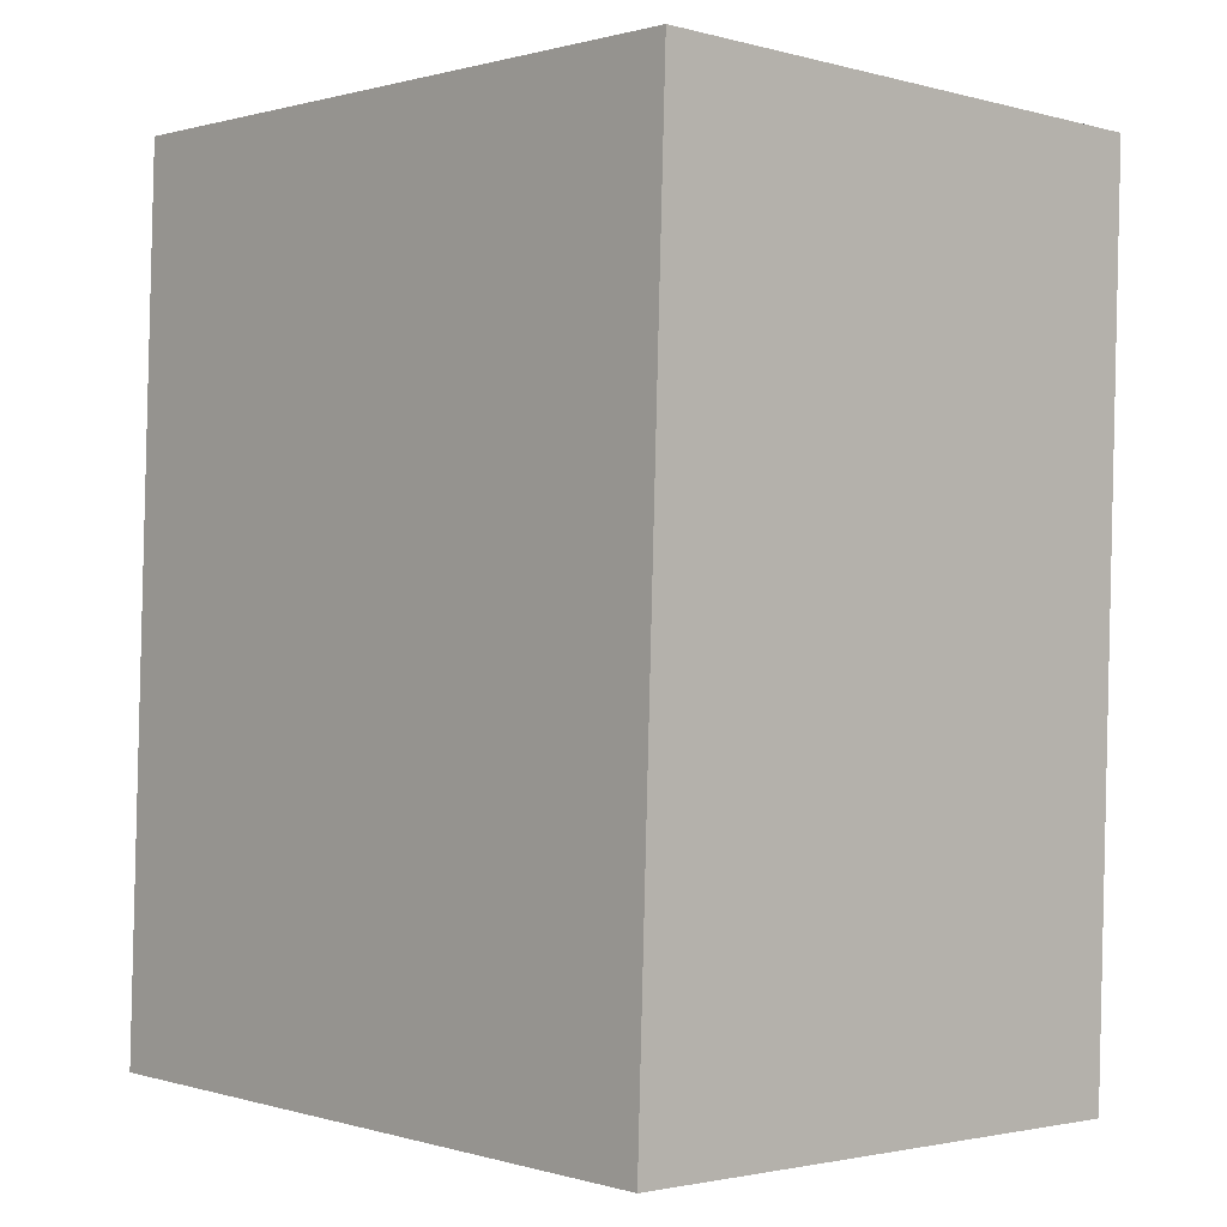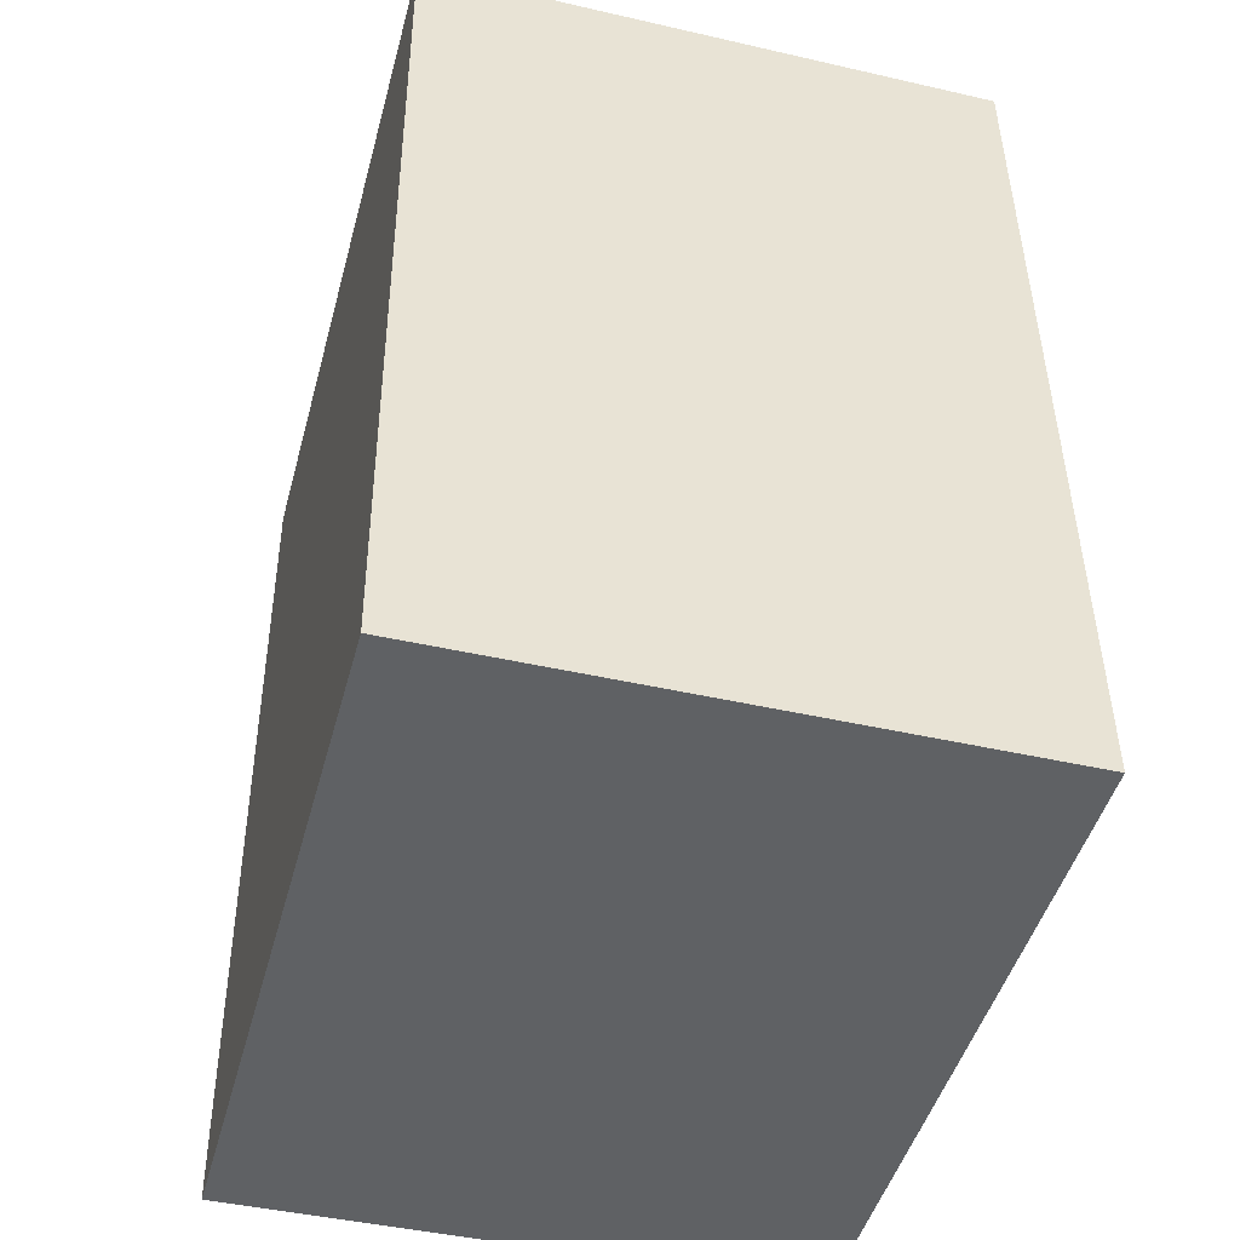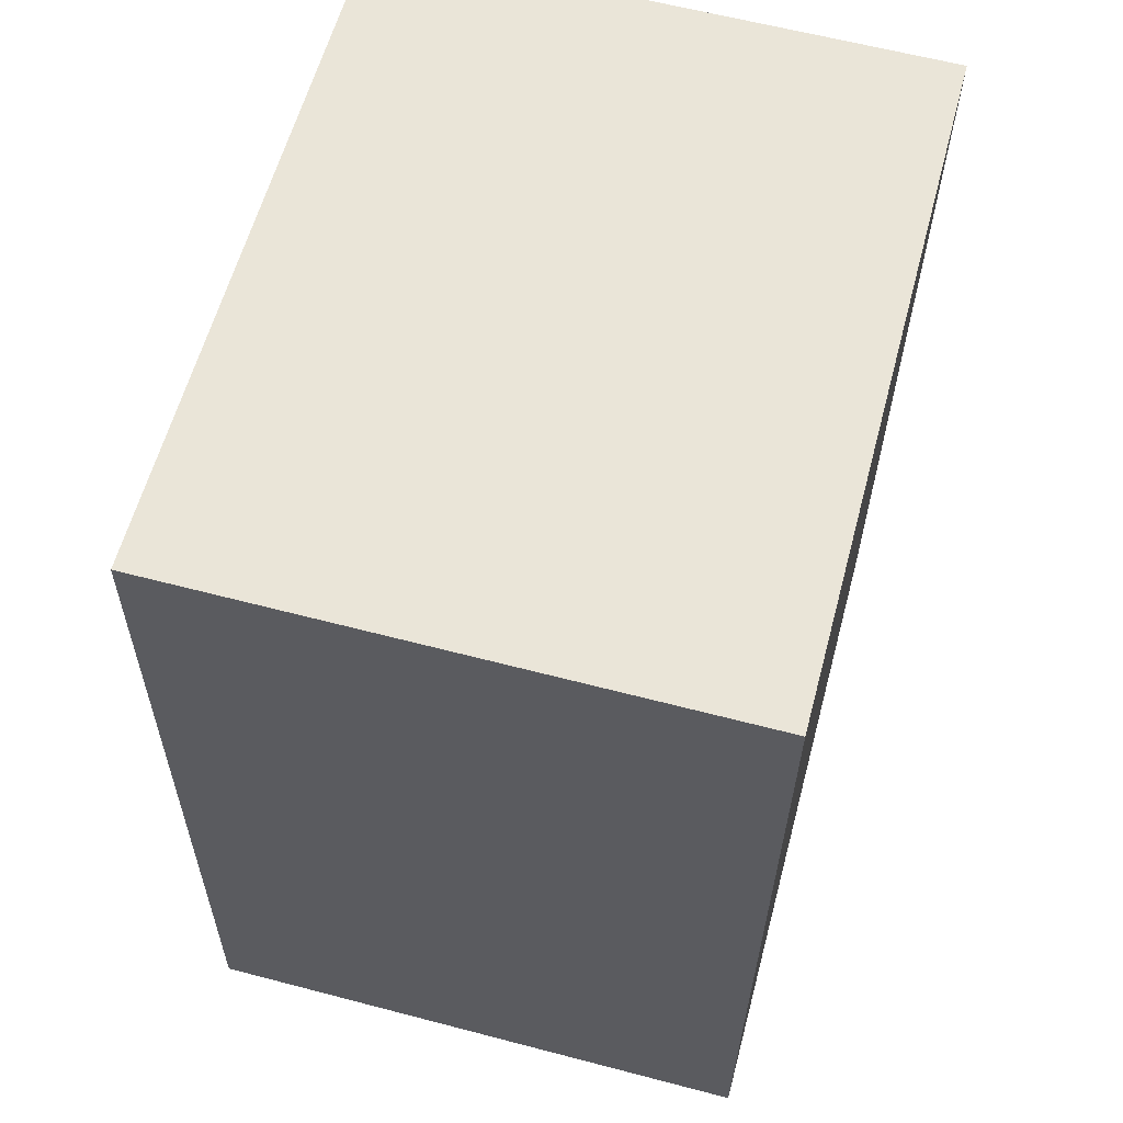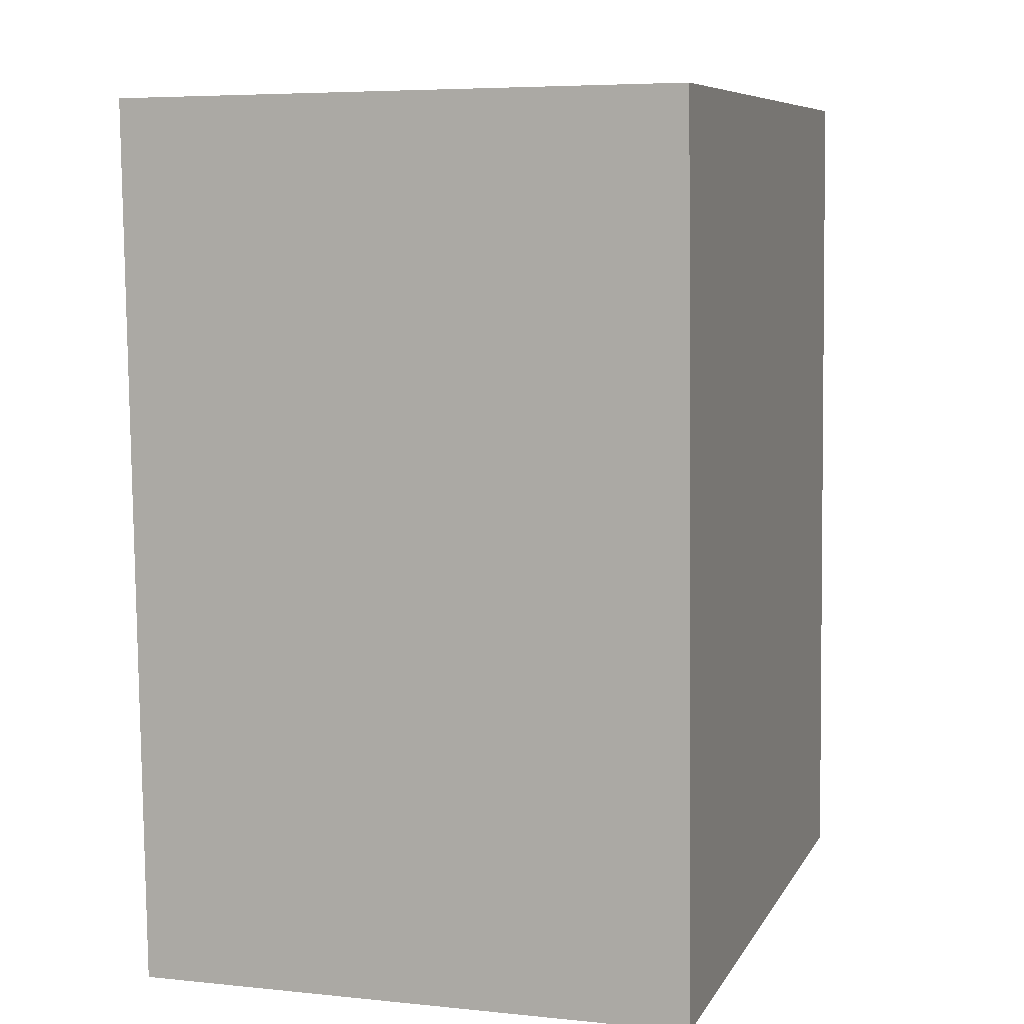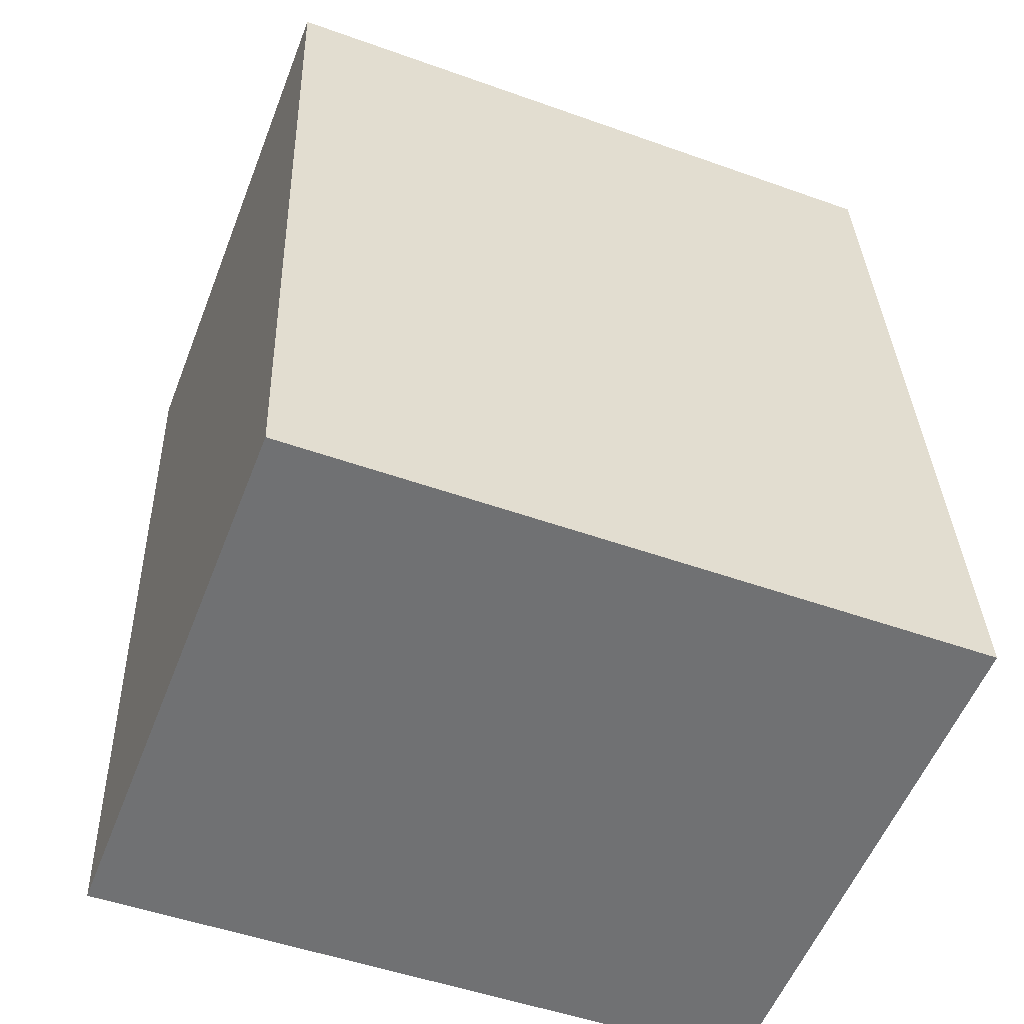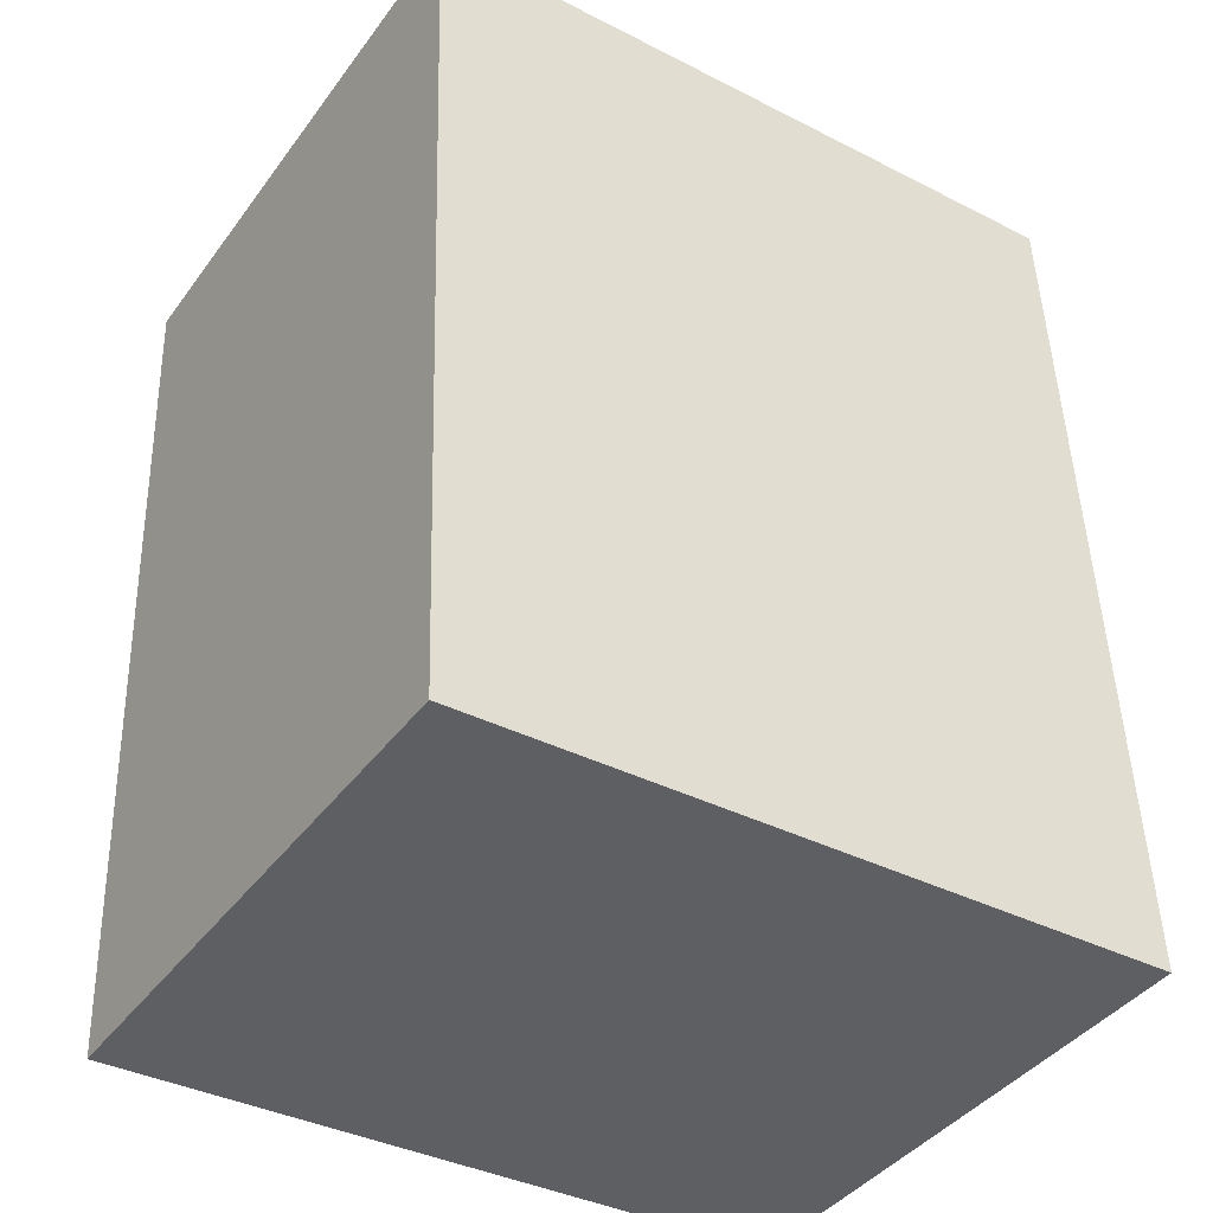
<metadata>
{"format":"obj","ext":"obj","renderer":"f3d","projection":"perspective","resolution":1024,"background":"white","views":[{"elev":-2.2,"azim":47.3,"up":"+Z"},{"elev":-44.4,"azim":-105.0,"up":"+Z"},{"elev":61.9,"azim":-75.1,"up":"+Z"},{"elev":5.7,"azim":107.7,"up":"+Z"},{"elev":-55.8,"azim":158.7,"up":"+Z"},{"elev":-41.2,"azim":146.9,"up":"+Z"}]}
</metadata>
<code>
v  0.35 6.273 9.793
v  2.887 6.273 -0.1
v  0 6.273 3.841e-16
v  4.559 6.273 -0.158
v  7.468 6.273 -0.259
v  7.74 6.273 -0.268
v  3.622 6.273 9.676
v  8.096 6.273 9.517
v  7.74 1.641e-17 -0.268
v  0 0 0
v  2.887 6.123e-18 -0.1
v  4.559 9.675e-18 -0.158
v  7.468 1.586e-17 -0.259
v  0.35 -5.996e-16 9.793
v  8.096 -5.827e-16 9.517
v  3.622 -5.925e-16 9.676
g defaultobject
f 1 2 3
f 2 1 4
f 4 1 5
f 5 1 6
f 6 1 7
f 6 7 8
f 9 5 6
f 5 9 4
f 4 9 2
f 2 9 3
f 3 9 10
f 10 9 11
f 11 9 12
f 12 9 13
f 10 1 3
f 1 10 14
f 14 7 1
f 7 14 8
f 8 14 15
f 15 14 16
f 15 6 8
f 6 15 9
f 11 14 10
f 14 11 16
f 16 11 12
f 16 12 15
f 15 12 13
f 15 13 9

</code>
